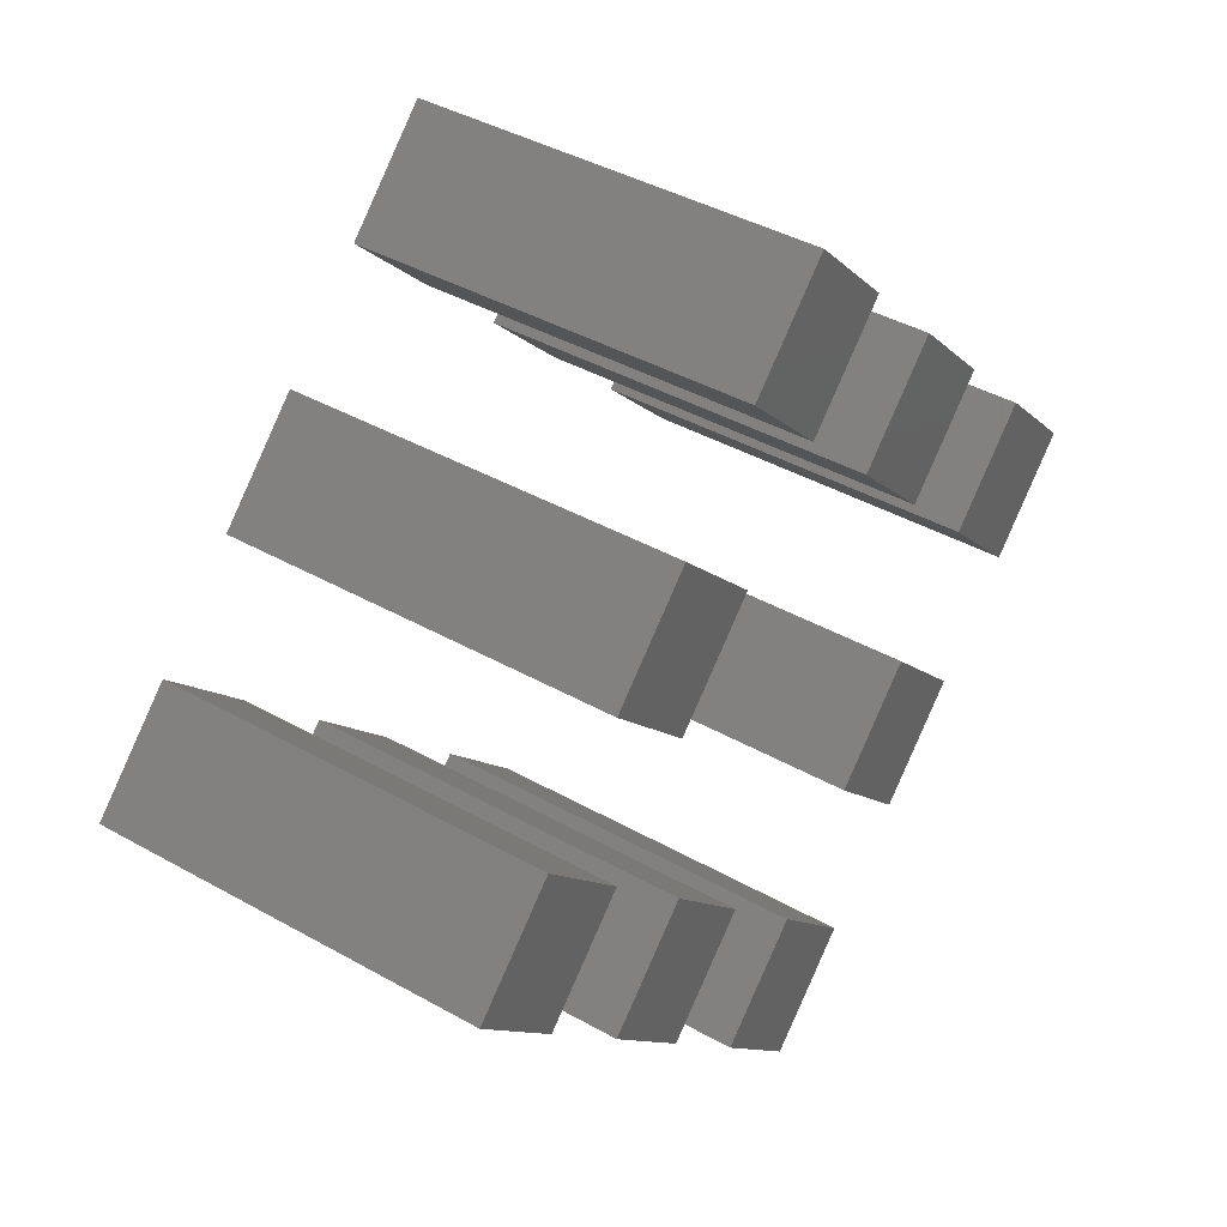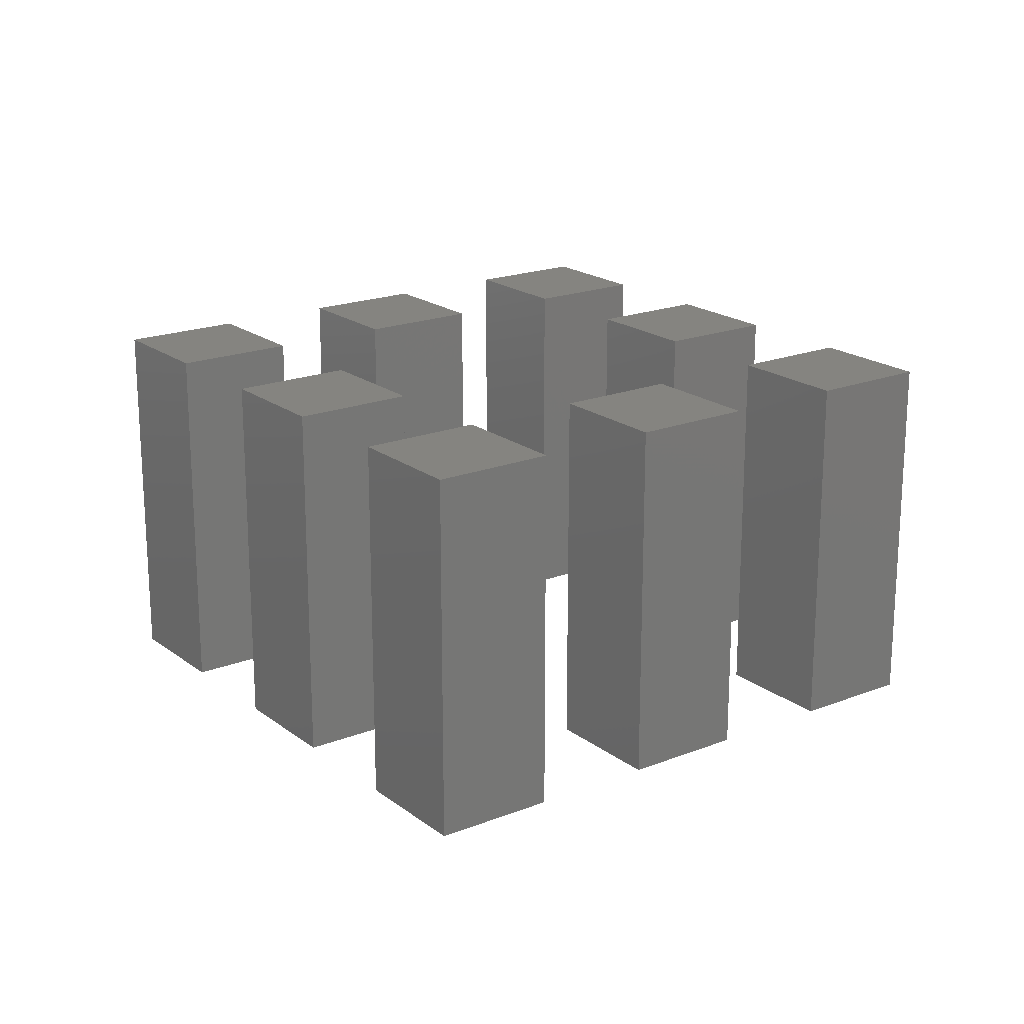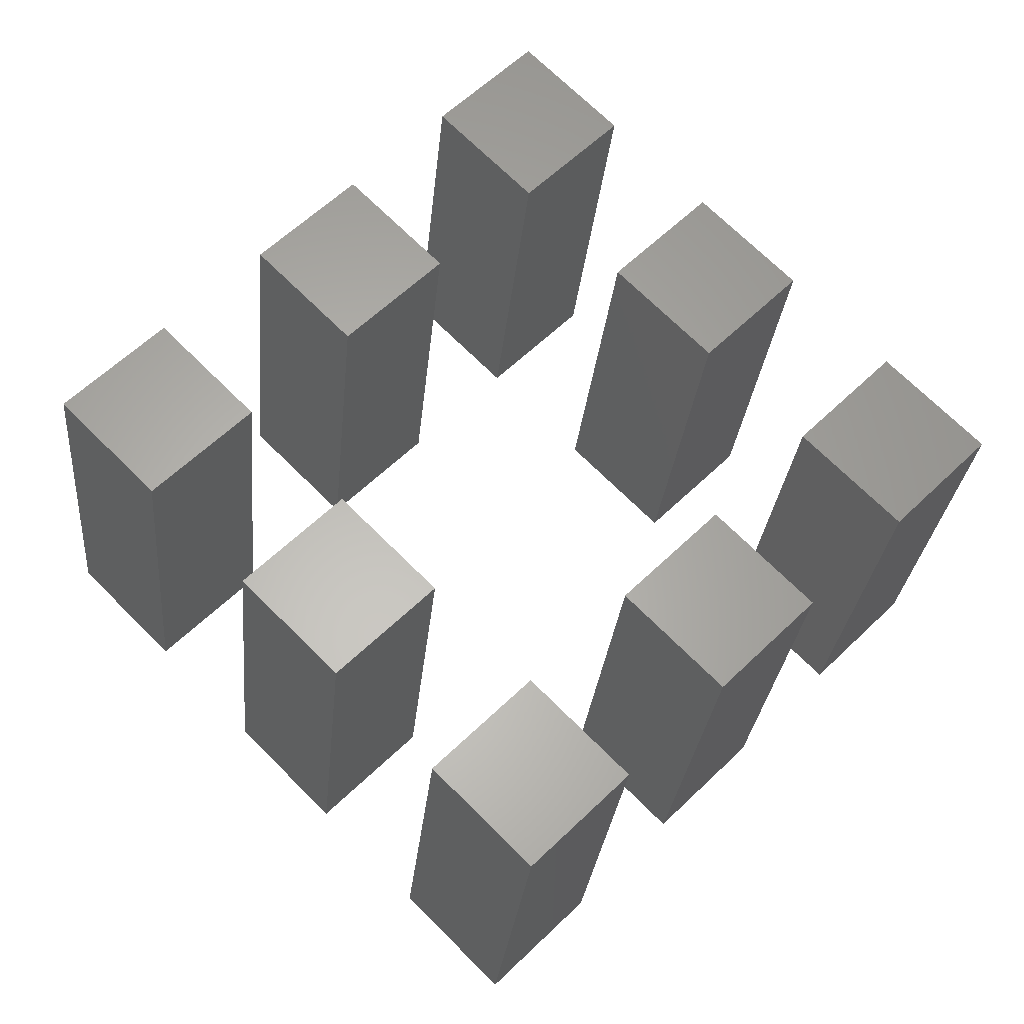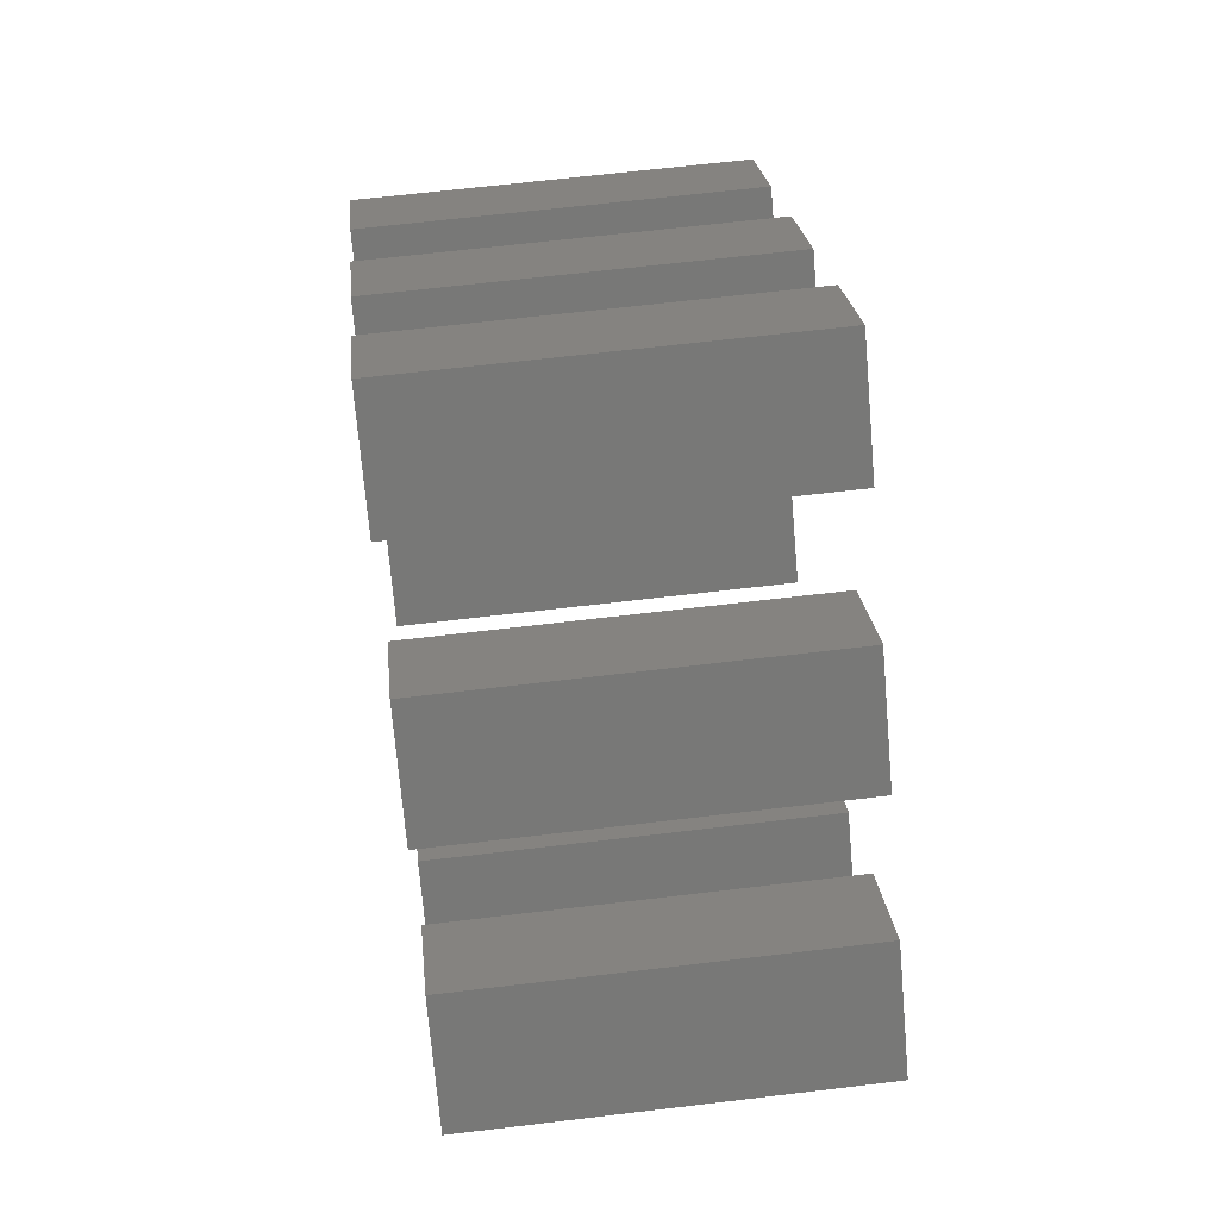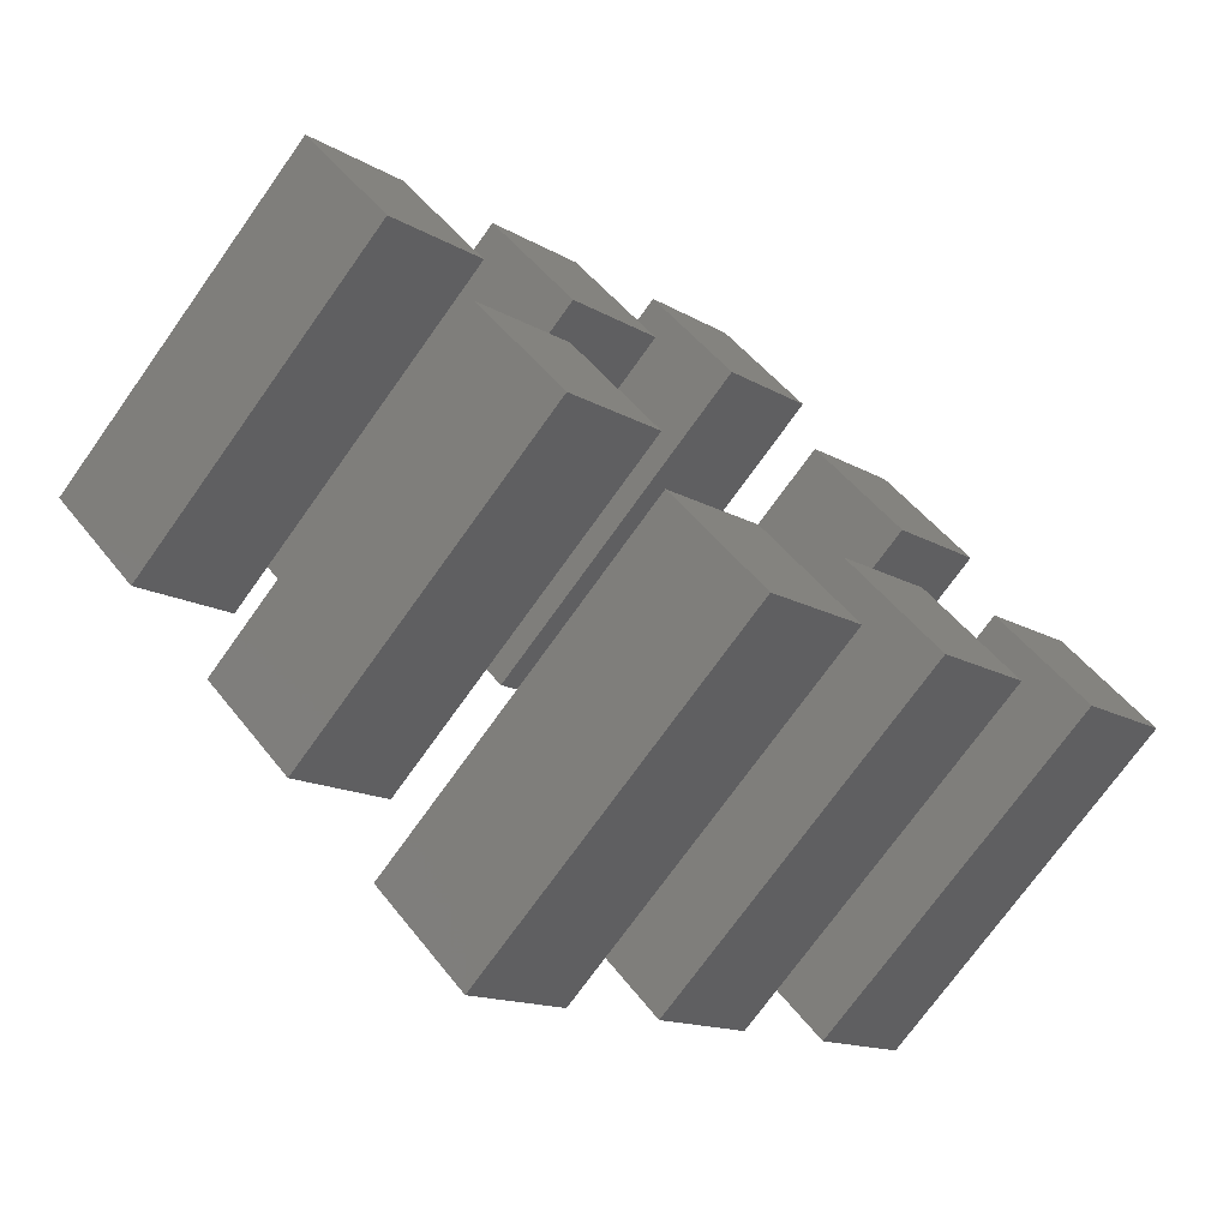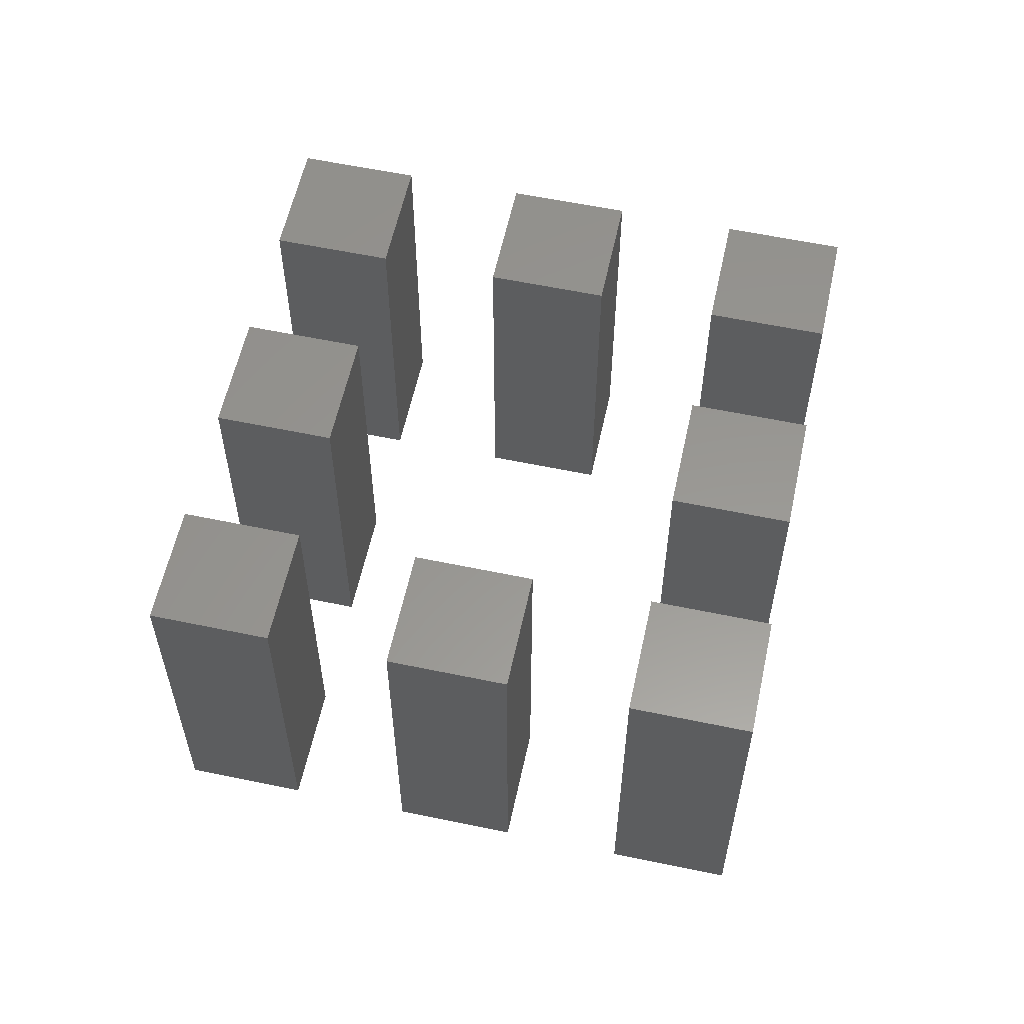
<metadata>
{"format":"stl","ext":"stl","renderer":"f3d","projection":"perspective","resolution":1024,"background":"white","views":[{"elev":40.5,"azim":124.8,"up":"+Y"},{"elev":19.6,"azim":-171.2,"up":"+Z"},{"elev":-26.7,"azim":-5.2,"up":"+Y"},{"elev":65.0,"azim":83.1,"up":"+Y"},{"elev":-72.8,"azim":-35.4,"up":"+Y"},{"elev":58.5,"azim":147.2,"up":"+Z"}]}
</metadata>
<code>
# stl→obj: 64 verts, 96 faces
v 2.909 2.838 0
v 2.909 2.838 0.3
v 2.838 2.909 0.3
v 2.838 2.909 0
v 2.909 2.979 0.3
v 2.909 2.979 0
v 2.979 2.909 0.3
v 2.979 2.909 0
v 3.191 3.121 0
v 3.191 3.121 0.3
v 3.121 3.191 0.3
v 3.121 3.191 0
v 3.191 3.262 0.3
v 3.191 3.262 0
v 3.262 3.191 0.3
v 3.262 3.191 0
v 3.05 3.262 0
v 3.05 3.262 0.3
v 2.979 3.333 0.3
v 2.979 3.333 0
v 3.05 3.404 0.3
v 3.05 3.404 0
v 3.121 3.333 0.3
v 3.121 3.333 0
v 3.333 2.979 0
v 3.333 2.979 0.3
v 3.262 3.05 0.3
v 3.262 3.05 0
v 3.333 3.121 0.3
v 3.333 3.121 0
v 3.404 3.05 0.3
v 3.404 3.05 0
v 2.909 3.121 0
v 2.909 3.121 0.3
v 2.838 3.191 0.3
v 2.838 3.191 0
v 2.909 3.262 0.3
v 2.909 3.262 0
v 2.979 3.191 0.3
v 2.979 3.191 0
v 3.191 2.838 0
v 3.191 2.838 0.3
v 3.121 2.909 0.3
v 3.121 2.909 0
v 3.191 2.979 0.3
v 3.191 2.979 0
v 3.262 2.909 0.3
v 3.262 2.909 0
v 3.05 2.696 0
v 3.05 2.696 0.3
v 2.979 2.767 0.3
v 2.979 2.767 0
v 3.05 2.838 0.3
v 3.05 2.838 0
v 3.121 2.767 0.3
v 3.121 2.767 0
v 2.767 2.979 0
v 2.767 2.979 0.3
v 2.696 3.05 0.3
v 2.696 3.05 0
v 2.767 3.121 0.3
v 2.767 3.121 0
v 2.838 3.05 0.3
v 2.838 3.05 0
f 1 2 3
f 1 3 4
f 4 3 5
f 4 5 6
f 6 5 7
f 6 7 8
f 8 7 2
f 8 2 1
f 4 6 8
f 4 8 1
f 5 3 2
f 5 2 7
f 9 10 11
f 9 11 12
f 12 11 13
f 12 13 14
f 14 13 15
f 14 15 16
f 16 15 10
f 16 10 9
f 12 14 16
f 12 16 9
f 13 11 10
f 13 10 15
f 17 18 19
f 17 19 20
f 20 19 21
f 20 21 22
f 22 21 23
f 22 23 24
f 24 23 18
f 24 18 17
f 20 22 24
f 20 24 17
f 21 19 18
f 21 18 23
f 25 26 27
f 25 27 28
f 28 27 29
f 28 29 30
f 30 29 31
f 30 31 32
f 32 31 26
f 32 26 25
f 28 30 32
f 28 32 25
f 29 27 26
f 29 26 31
f 33 34 35
f 33 35 36
f 36 35 37
f 36 37 38
f 38 37 39
f 38 39 40
f 40 39 34
f 40 34 33
f 36 38 40
f 36 40 33
f 37 35 34
f 37 34 39
f 41 42 43
f 41 43 44
f 44 43 45
f 44 45 46
f 46 45 47
f 46 47 48
f 48 47 42
f 48 42 41
f 44 46 48
f 44 48 41
f 45 43 42
f 45 42 47
f 49 50 51
f 49 51 52
f 52 51 53
f 52 53 54
f 54 53 55
f 54 55 56
f 56 55 50
f 56 50 49
f 52 54 56
f 52 56 49
f 53 51 50
f 53 50 55
f 57 58 59
f 57 59 60
f 60 59 61
f 60 61 62
f 62 61 63
f 62 63 64
f 64 63 58
f 64 58 57
f 60 62 64
f 60 64 57
f 61 59 58
f 61 58 63

</code>
